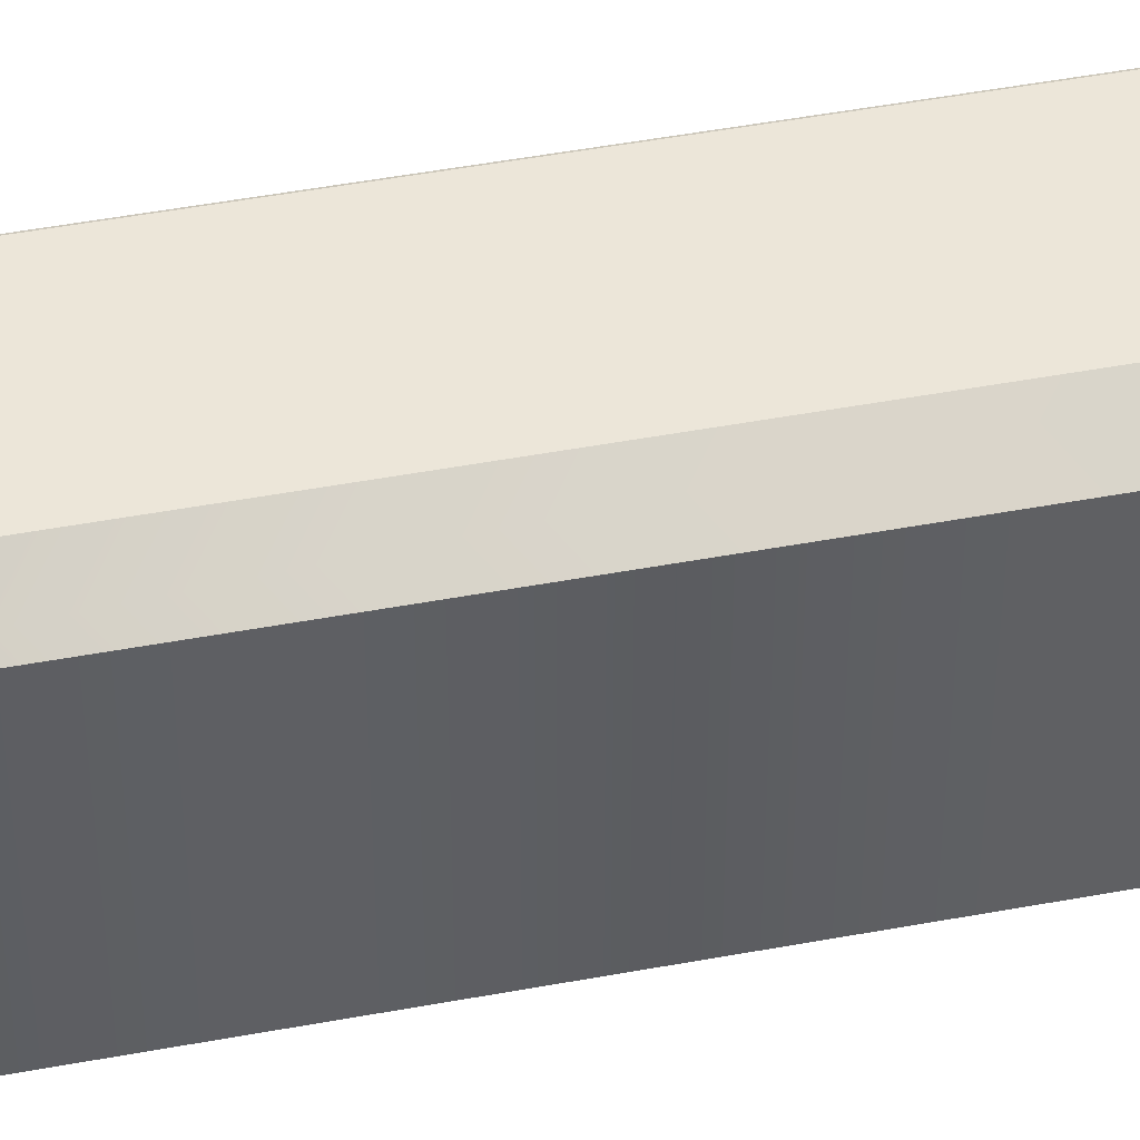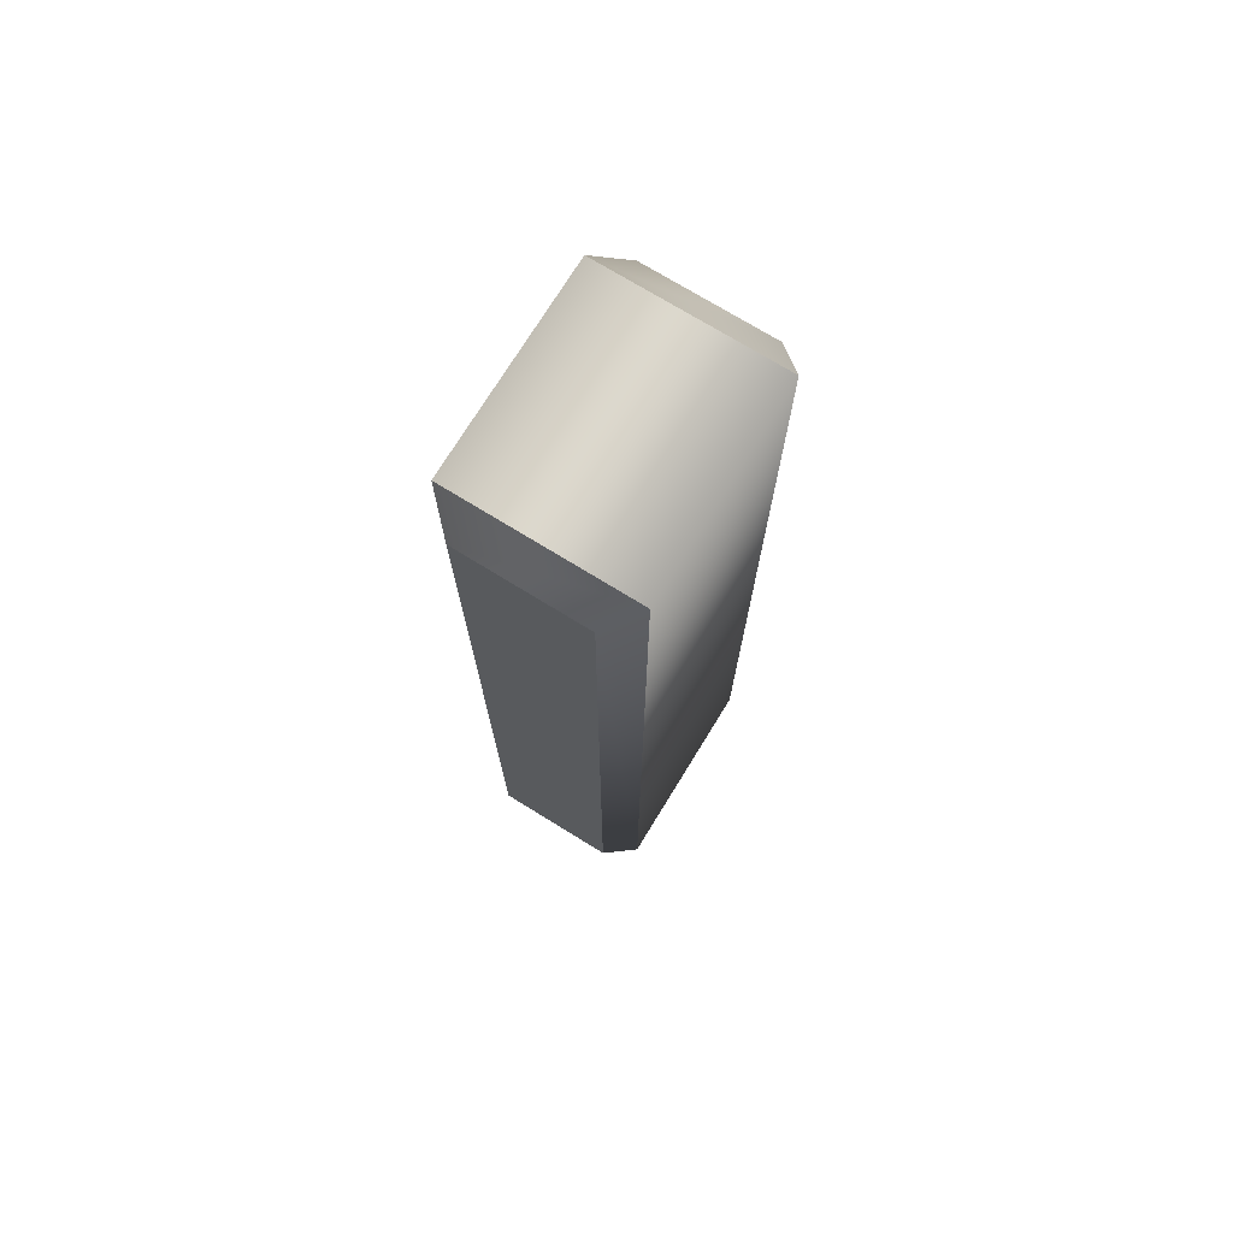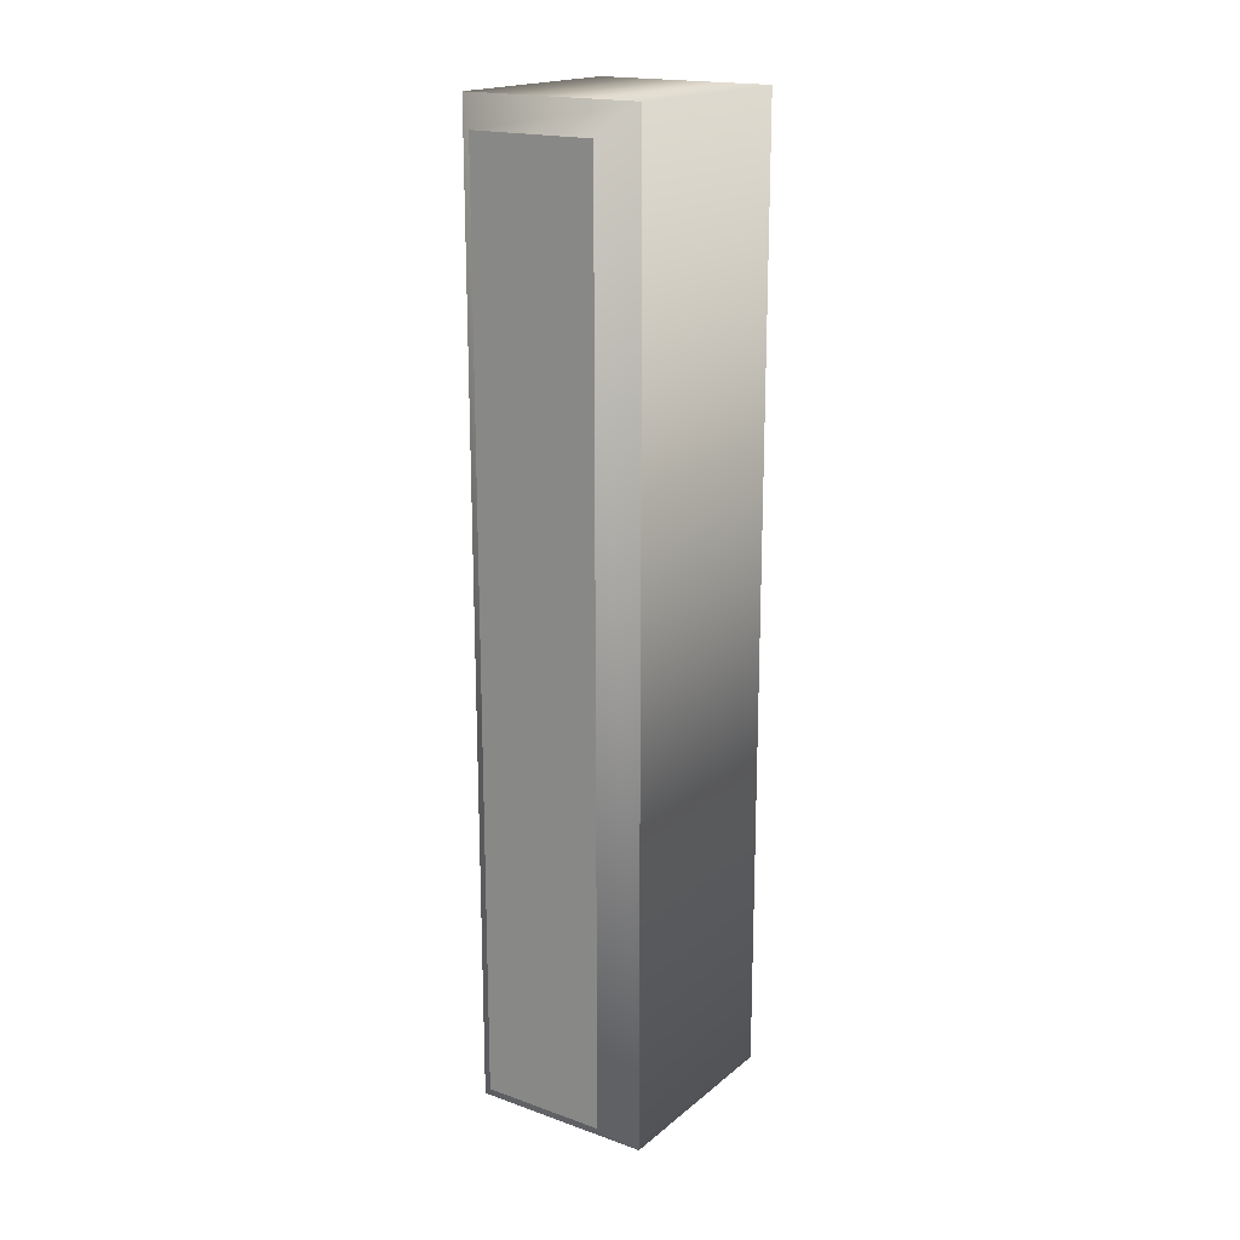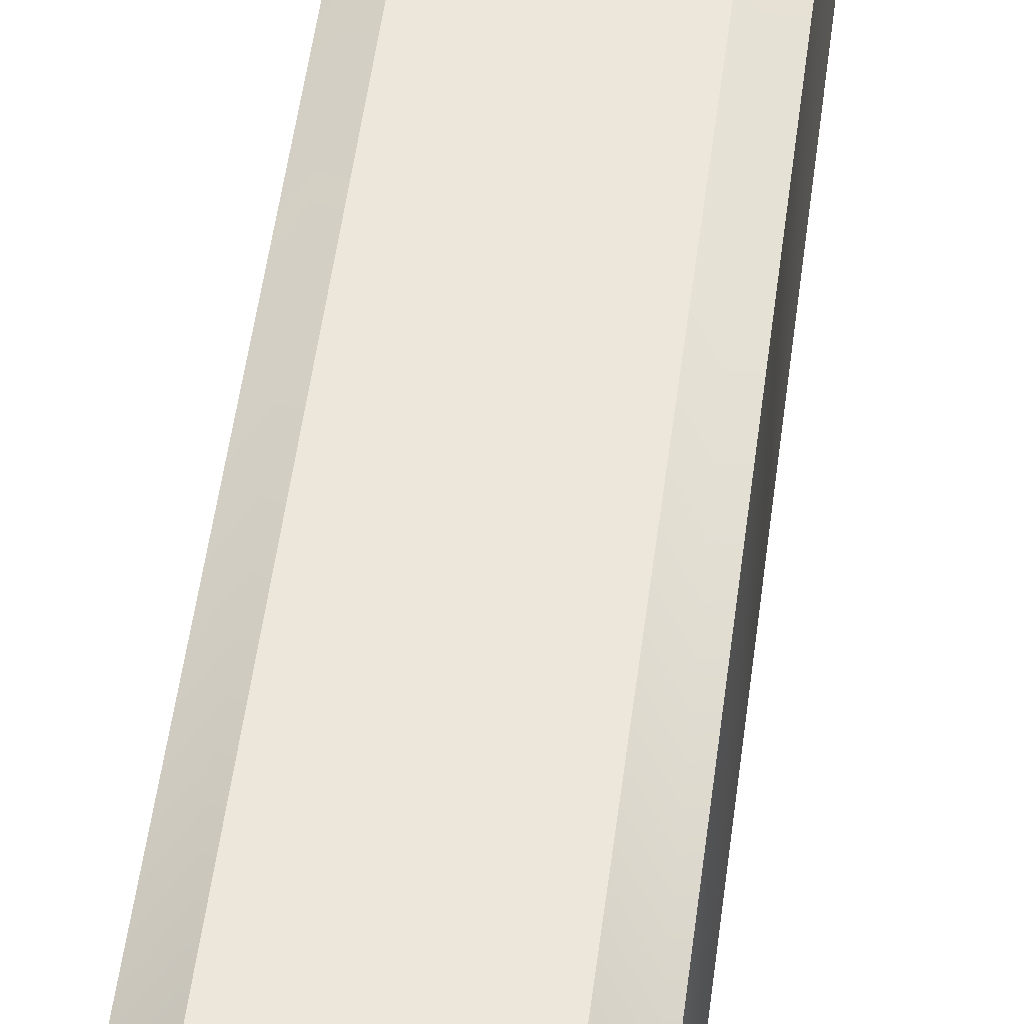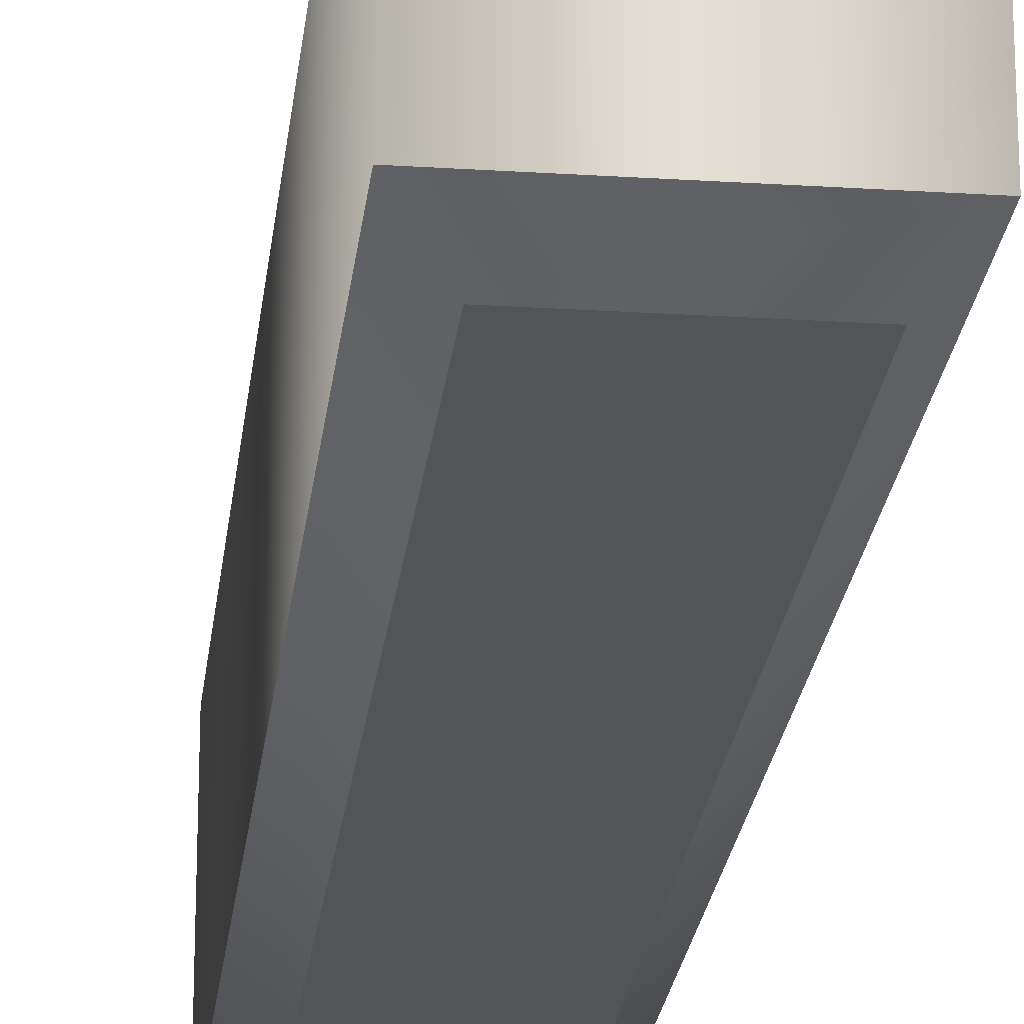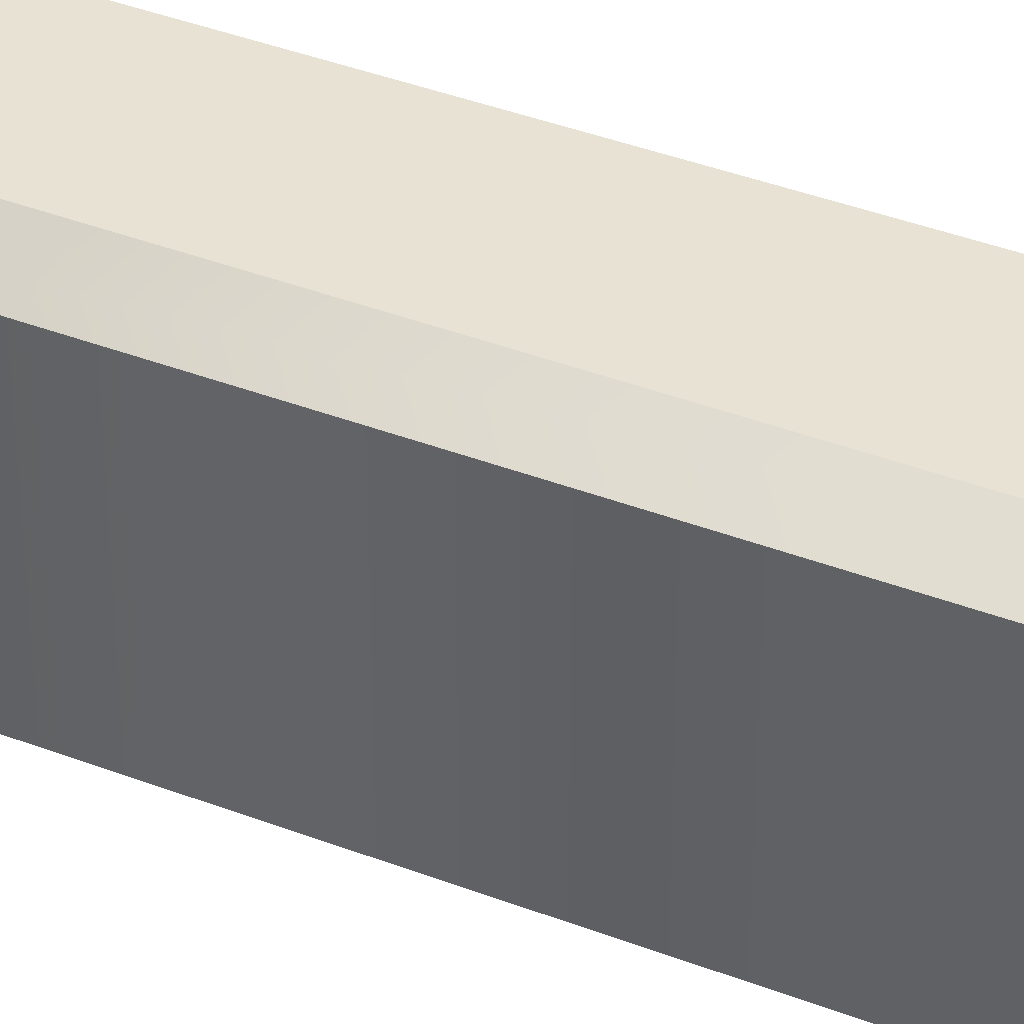
<metadata>
{"format":"obj","ext":"obj","renderer":"f3d","projection":"perspective","resolution":1024,"background":"white","views":[{"elev":49.2,"azim":78.4,"up":"+Z"},{"elev":73.7,"azim":-148.4,"up":"+Y"},{"elev":18.6,"azim":-146.0,"up":"+Y"},{"elev":51.6,"azim":-172.7,"up":"+Z"},{"elev":-23.0,"azim":173.8,"up":"+Z"},{"elev":39.9,"azim":-64.6,"up":"+Z"}]}
</metadata>
<code>
o Text
v -0.5172 0.8478 -0.05359
v -0.5172 2.204 -0.05359
v -0.3292 2.204 -0.05359
v -0.3292 0.8478 -0.05359
v -0.5172 0.8478 -0.4456
v -0.5172 2.204 -0.4456
v -0.3292 2.204 -0.4456
v -0.3292 0.8478 -0.4456
v -0.5172 0.8478 -0.4456
v -0.5592 0.8058 -0.4036
v -0.5172 2.204 -0.4456
v -0.5592 2.246 -0.4036
v -0.3292 2.204 -0.4456
v -0.2872 2.246 -0.4036
v -0.3292 0.8478 -0.4456
v -0.2872 0.8058 -0.4036
v -0.5592 0.8058 -0.4036
v -0.5592 0.8058 -0.09559
v -0.5592 2.246 -0.4036
v -0.5592 2.246 -0.09559
v -0.2872 2.246 -0.4036
v -0.2872 2.246 -0.09559
v -0.2872 0.8058 -0.4036
v -0.2872 0.8058 -0.09559
v -0.5592 0.8058 -0.09559
v -0.5172 0.8478 -0.05359
v -0.5592 2.246 -0.09559
v -0.5172 2.204 -0.05359
v -0.2872 2.246 -0.09559
v -0.3292 2.204 -0.05359
v -0.2872 0.8058 -0.09559
v -0.3292 0.8478 -0.05359
f 1 3 2
f 1 4 3
f 7 5 6
f 8 5 7
f 10 12 11 9
f 12 14 13 11
f 14 16 15 13
f 16 10 9 15
f 18 20 19 17
f 20 22 21 19
f 22 24 23 21
f 24 18 17 23
f 26 28 27 25
f 28 30 29 27
f 30 32 31 29
f 32 26 25 31

</code>
